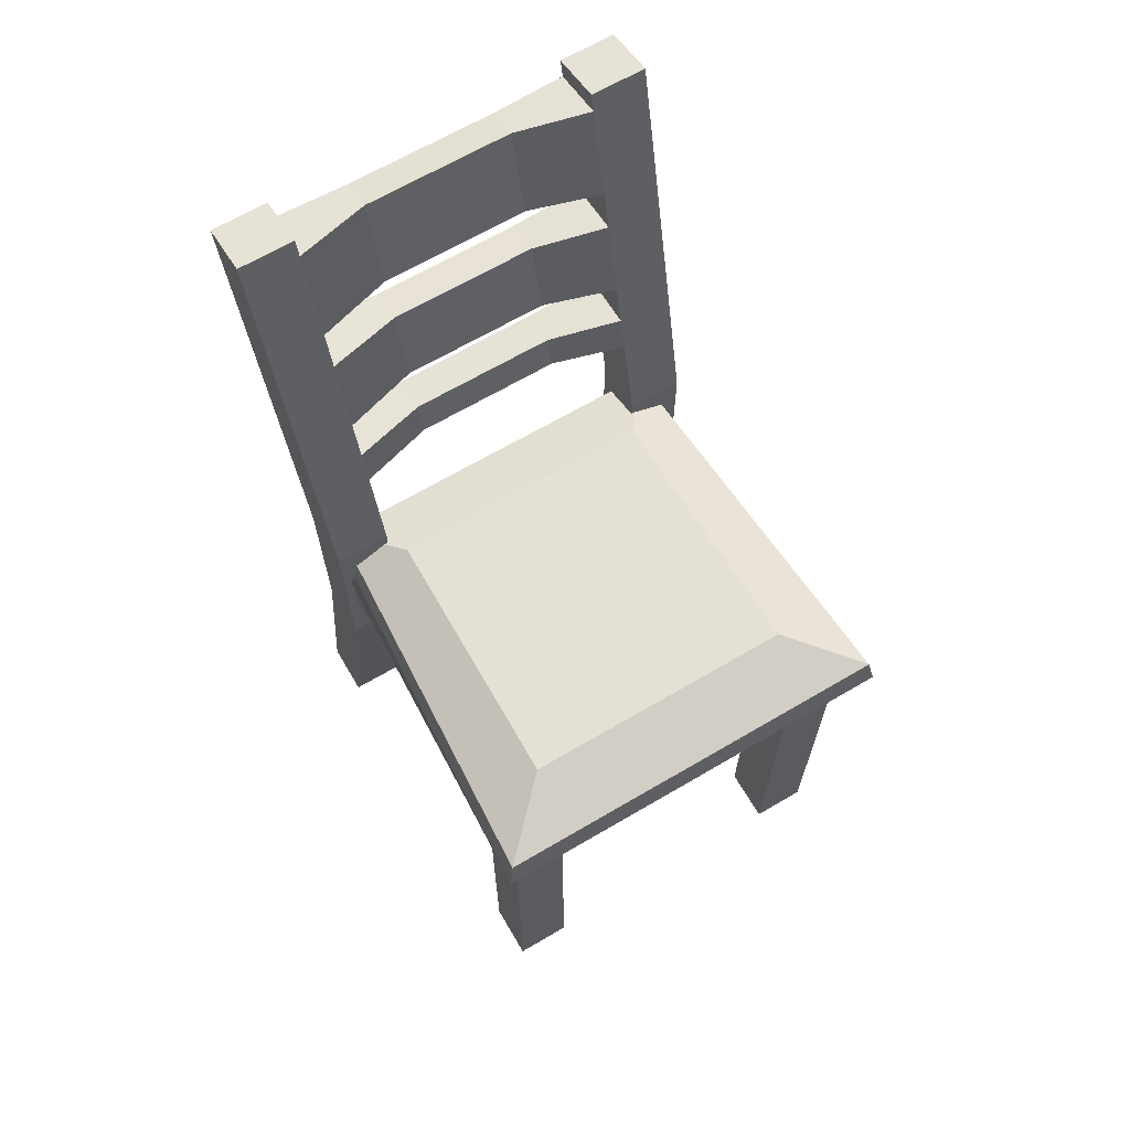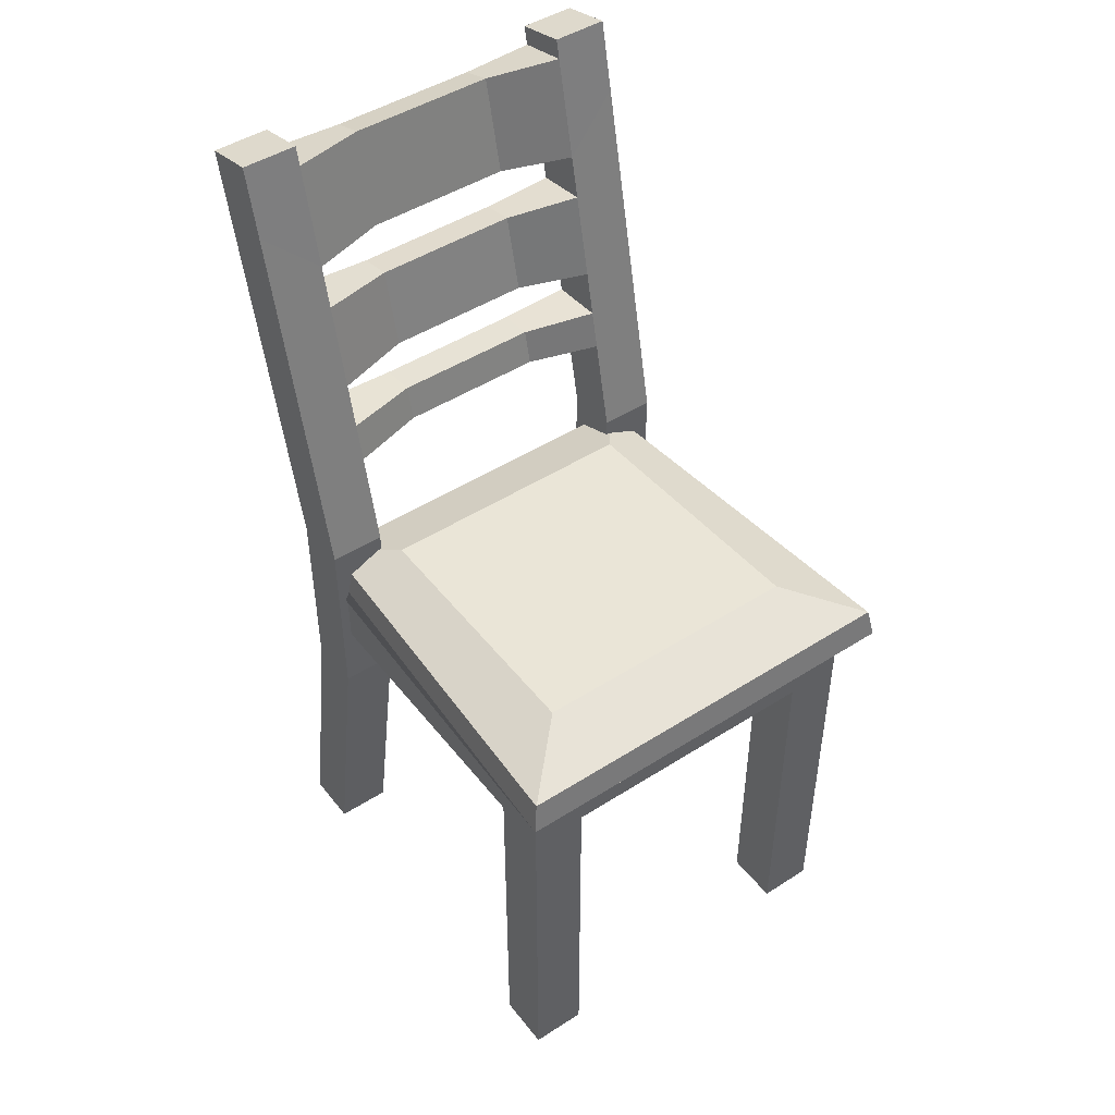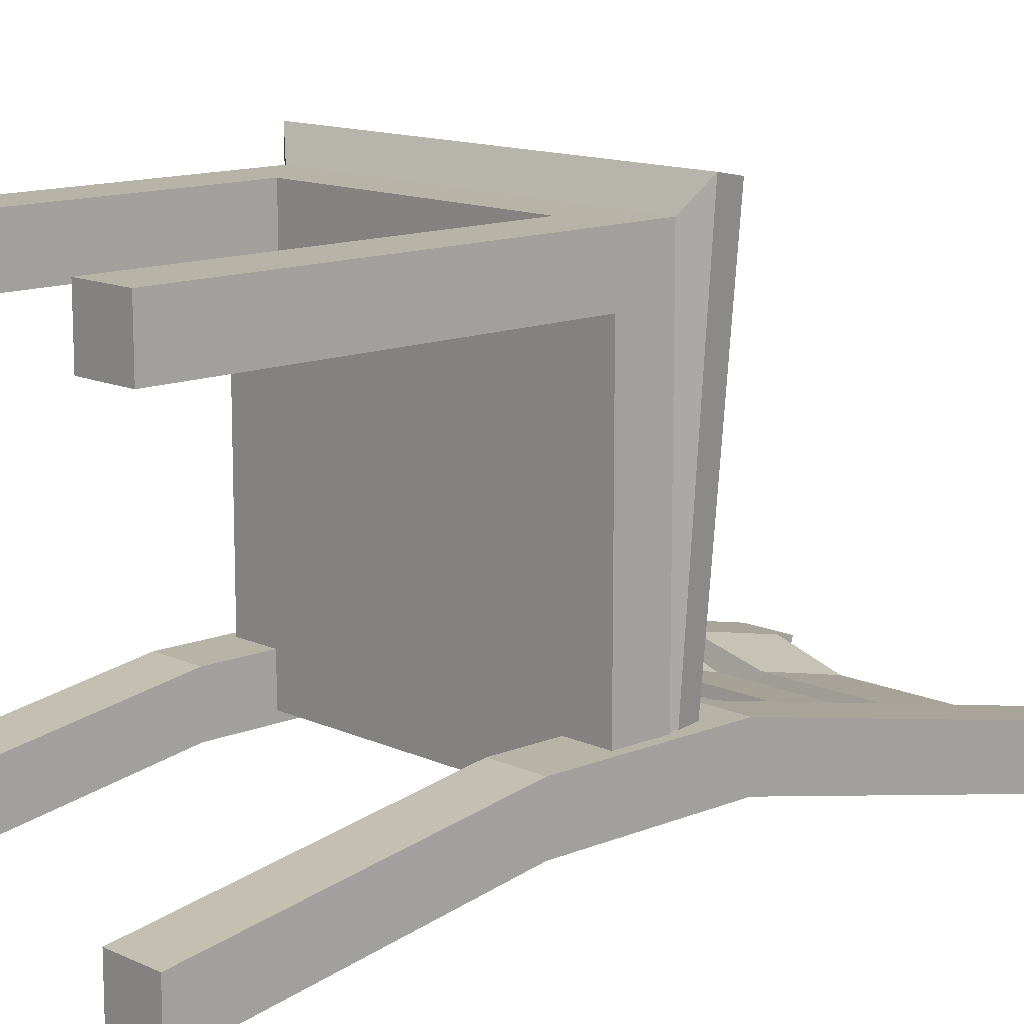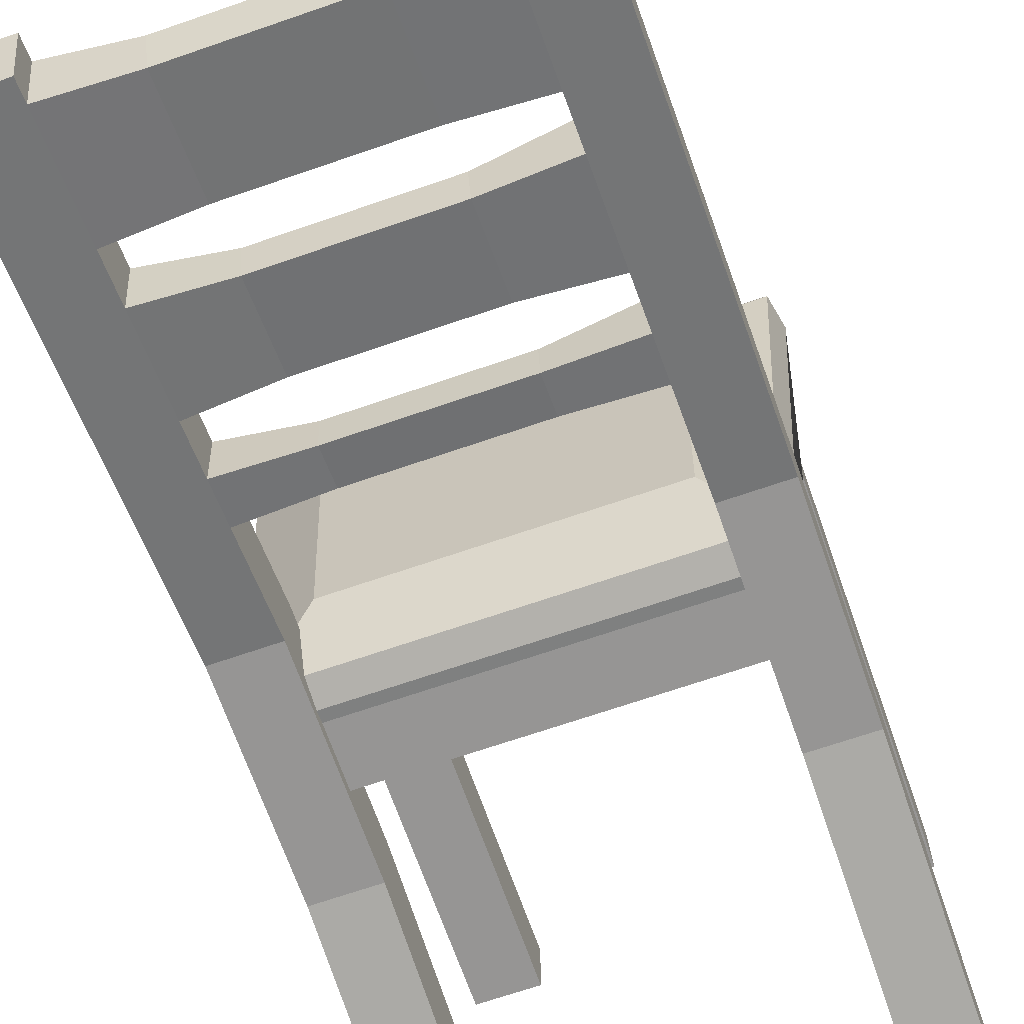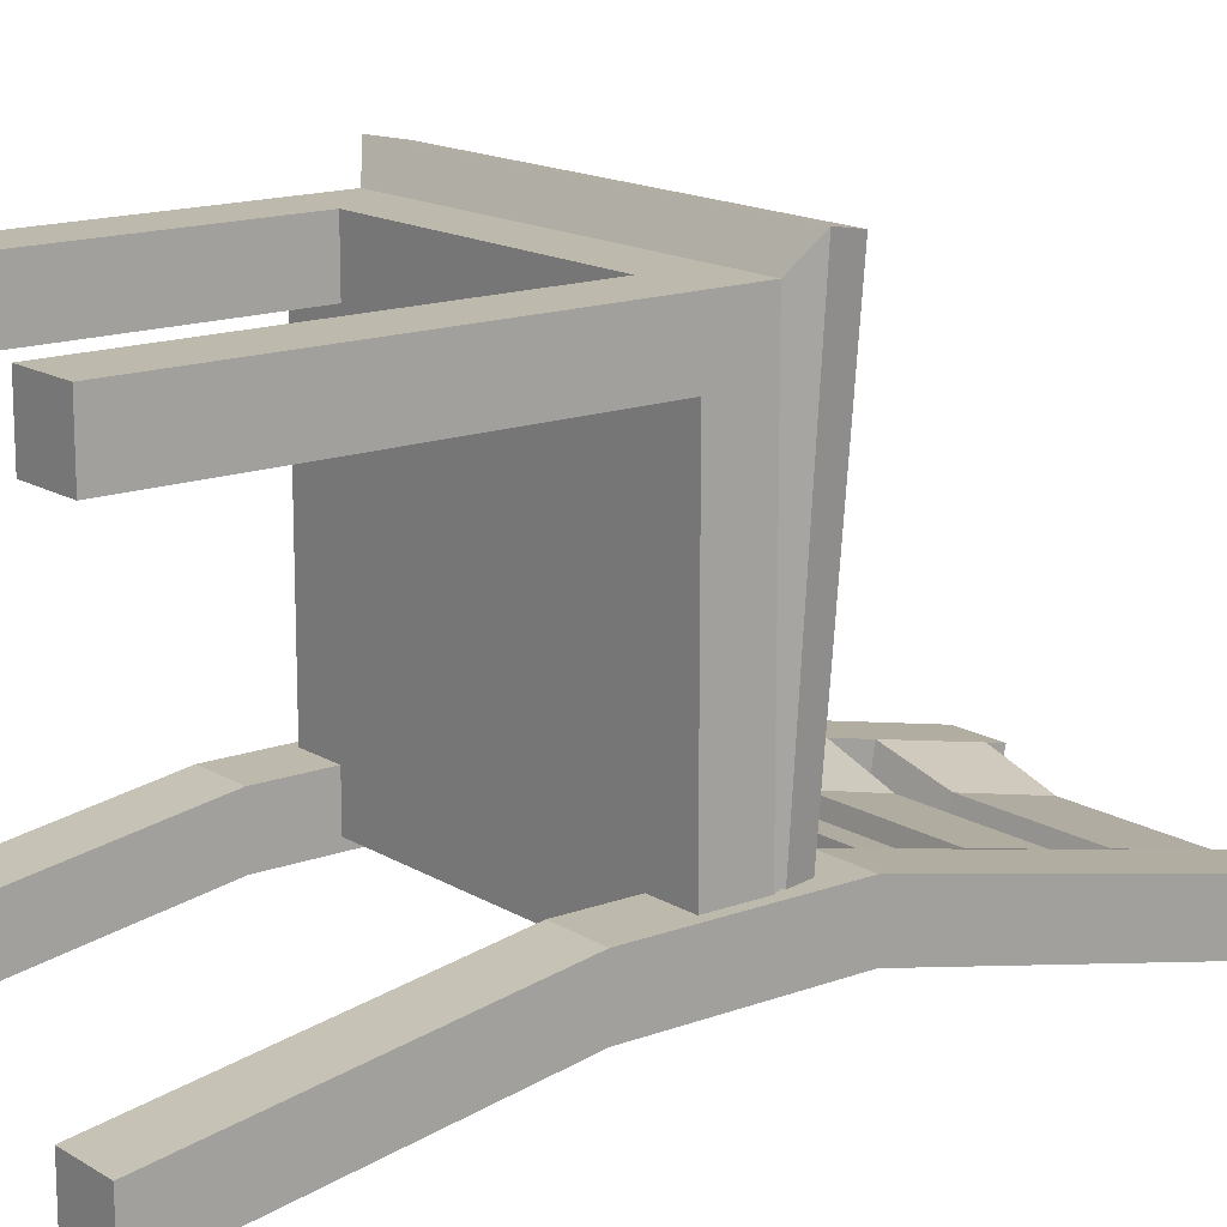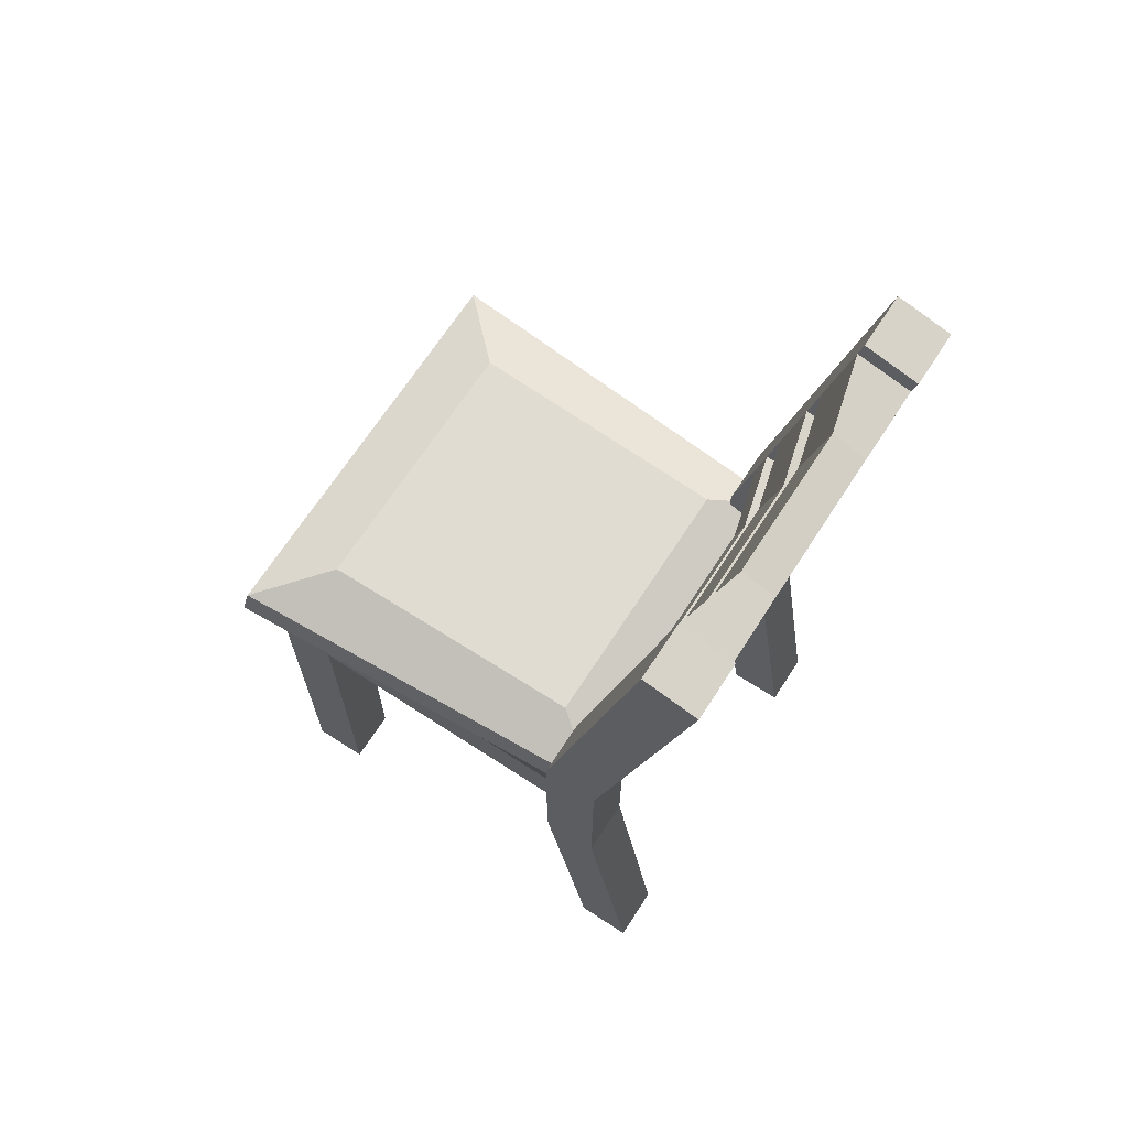
<metadata>
{"format":"obj","ext":"obj","renderer":"f3d","projection":"perspective","resolution":1024,"background":"white","views":[{"elev":66.7,"azim":-30.5,"up":"+Y"},{"elev":46.8,"azim":-36.0,"up":"+Y"},{"elev":12.9,"azim":46.6,"up":"+Z"},{"elev":-67.6,"azim":-160.8,"up":"+Z"},{"elev":15.3,"azim":51.8,"up":"+Z"},{"elev":68.4,"azim":123.0,"up":"+Y"}]}
</metadata>
<code>
v -25 48.08 30.18
v 25 48.08 30.18
v -25 55.01 30.18
v 25 55.01 30.18
v -25 55.01 -19.82
v 25 55.01 -19.82
v -25 48.08 -19.82
v 25 48.08 -19.82
v -27.68 57.05 33.9
v 27.68 57.05 33.9
v 24.29 56.34 -20.02
v -24.29 56.34 -20.02
v -26.96 61.04 33.18
v 26.96 61.04 33.18
v 23.65 59.5 -19.29
v -23.65 59.5 -19.29
v -18.19 63.99 24.41
v 18.19 63.99 24.41
v 17.53 62.7 -11.14
v -17.53 62.7 -11.14
v 25 48.08 22.97
v -25 48.08 22.97
v 17.79 48.08 30.18
v 17.79 48.08 22.97
v -17.79 48.08 30.18
v -17.79 48.08 22.97
v -25 0 30.18
v -17.79 0 30.18
v -25 0 22.97
v -17.79 0 22.97
v 17.79 0 30.18
v 25 0 30.18
v 17.79 0 22.97
v 25 0 22.97
v -19.08 1.1e-05 -20.31
v -26.29 1.1e-05 -20.31
v -19.08 39.27 -13.89
v -26.29 39.27 -13.89
v -19.08 39.27 -21.1
v -26.29 39.27 -21.1
v -19.08 1.1e-05 -27.52
v -26.29 1.1e-05 -27.52
v -19.08 63.85 -13.89
v -26.29 63.85 -13.89
v -26.29 63.85 -21.1
v -19.08 63.85 -21.1
v -19.08 120.5 -26
v -26.29 120.5 -26
v -26.29 118.9 -33.01
v -19.08 118.9 -33.01
v -26.29 109.9 -31.07
v -19.08 116.4 -32.48
v -19.08 118 -25.46
v -26.29 111.3 -24.03
v -19.08 103.4 -29.66
v -19.08 104.6 -22.59
v -26.29 93.21 -20.16
v -26.29 92.34 -27.27
v -19.08 97.83 -28.46
v -19.08 98.87 -21.38
v -19.08 86.84 -26.08
v -19.08 87.54 -18.95
v -26.29 78.94 -17.12
v -26.29 78.49 -24.27
v -19.08 81 -24.81
v -19.08 81.53 -17.67
v -19.08 75.98 -23.73
v -19.08 76.35 -16.56
v 19.08 1.1e-05 -20.31
v 26.29 1.1e-05 -20.31
v 19.08 39.27 -13.89
v 26.29 39.27 -13.89
v 19.08 39.27 -21.1
v 26.29 39.27 -21.1
v 19.08 1.1e-05 -27.52
v 26.29 1.1e-05 -27.52
v 19.08 63.85 -13.89
v 26.29 63.85 -13.89
v 26.29 63.85 -21.1
v 19.08 63.85 -21.1
v 19.08 120.5 -26
v 26.29 120.5 -26
v 26.29 118.9 -33.01
v 19.08 118.9 -33.01
v 26.29 109.9 -31.07
v 19.08 116.4 -32.48
v 19.08 118 -25.46
v 26.29 111.3 -24.03
v 19.08 103.4 -29.66
v 19.08 104.6 -22.59
v 26.29 93.21 -20.16
v 26.29 92.34 -27.27
v 19.08 97.83 -28.46
v 19.08 98.87 -21.38
v 19.08 86.84 -26.08
v 19.08 87.54 -18.95
v 26.29 78.94 -17.12
v 26.29 78.49 -24.27
v 19.08 81 -24.81
v 19.08 81.53 -17.67
v 19.08 75.98 -23.73
v 19.08 76.35 -16.56
v -9.542 116 -32.38
v -9.542 117.5 -27.99
v -9.542 105 -25.15
v -9.542 103.9 -29.59
v -9.542 97.32 -28.36
v -9.542 98.23 -23.91
v -9.542 88.08 -21.5
v -9.542 87.48 -26
v -9.542 80.74 -24.73
v -9.542 81.18 -20.21
v -9.542 76.63 -19.11
v -9.542 76.32 -23.65
v 9.542 76.63 -19.11
v 9.542 81.18 -20.21
v 9.542 80.74 -24.73
v 9.542 76.32 -23.65
v 9.542 88.08 -21.5
v 9.542 98.23 -23.91
v 9.542 97.32 -28.36
v 9.542 87.48 -26
v 9.542 103.9 -29.59
v 9.542 105 -25.15
v 9.542 117.5 -27.99
v 9.542 116 -32.38
f 4 23 2
f 20 17 18 19
f 7 5 6 8
f 21 24 26 22 7 8
f 4 21 8 6
f 7 22 3 5
f 9 3 4 10
f 4 6 11 10
f 5 12 11 6
f 5 3 9 12
f 13 9 10 14
f 10 11 15 14
f 12 16 15 11
f 12 9 13 16
f 17 13 14 18
f 14 15 19 18
f 16 20 19 15
f 16 13 17 20
f 2 21 4
f 3 22 1
f 4 3 25 23
f 24 23 25 26
f 25 3 1
f 27 28 25 1
f 22 26 30 29
f 29 30 28 27
f 28 30 26 25
f 29 27 1 22
f 31 32 2 23
f 24 21 34 33
f 33 34 32 31
f 32 34 21 2
f 33 31 23 24
f 47 50 49 48
f 41 35 36 42
f 40 39 41 42
f 38 40 42 36
f 37 38 36 35
f 41 39 37 35
f 37 43 44 38
f 38 44 45 40
f 40 45 46 39
f 39 46 43 37
f 53 47 48 54
f 54 48 49 51
f 51 49 50 52
f 52 50 47 53
f 51 52 55
f 56 53 54
f 57 54 51 58
f 58 51 55 59
f 59 55 56 60
f 60 56 54 57
f 58 59 61
f 62 60 57
f 63 57 58 64
f 64 58 61 65
f 65 61 62 66
f 66 62 57 63
f 64 65 67
f 68 66 63
f 44 63 64 45
f 45 64 67 46
f 46 67 68 43
f 43 68 63 44
f 105 106 123 124
f 104 105 124 125
f 109 110 122 119
f 108 109 119 120
f 113 114 118 115
f 112 113 115 116
f 69 70 72 71
f 81 82 83 84
f 76 75 73 74
f 75 76 70 69
f 70 76 74 72
f 73 75 69 71
f 71 72 78 77
f 72 74 79 78
f 74 73 80 79
f 73 71 77 80
f 87 88 82 81
f 88 85 83 82
f 85 86 84 83
f 86 87 81 84
f 85 89 86
f 90 88 87
f 91 92 85 88
f 92 93 89 85
f 93 94 90 89
f 94 91 88 90
f 92 95 93
f 96 91 94
f 97 98 92 91
f 98 99 95 92
f 99 100 96 95
f 100 97 91 96
f 98 101 99
f 102 97 100
f 78 79 98 97
f 79 80 101 98
f 80 77 102 101
f 77 78 97 102
f 104 125 126 103
f 103 126 123 106
f 108 120 121 107
f 107 121 122 110
f 112 116 117 111
f 111 117 118 114
f 53 104 103 52
f 56 105 104 53
f 55 106 105 56
f 52 103 106 55
f 60 108 107 59
f 62 109 108 60
f 61 110 109 62
f 59 107 110 61
f 66 112 111 65
f 68 113 112 66
f 67 114 113 68
f 65 111 114 67
f 102 100 116 115
f 100 99 117 116
f 99 101 118 117
f 101 102 115 118
f 96 94 120 119
f 94 93 121 120
f 93 95 122 121
f 95 96 119 122
f 89 90 124 123
f 90 87 125 124
f 87 86 126 125
f 86 89 123 126

</code>
